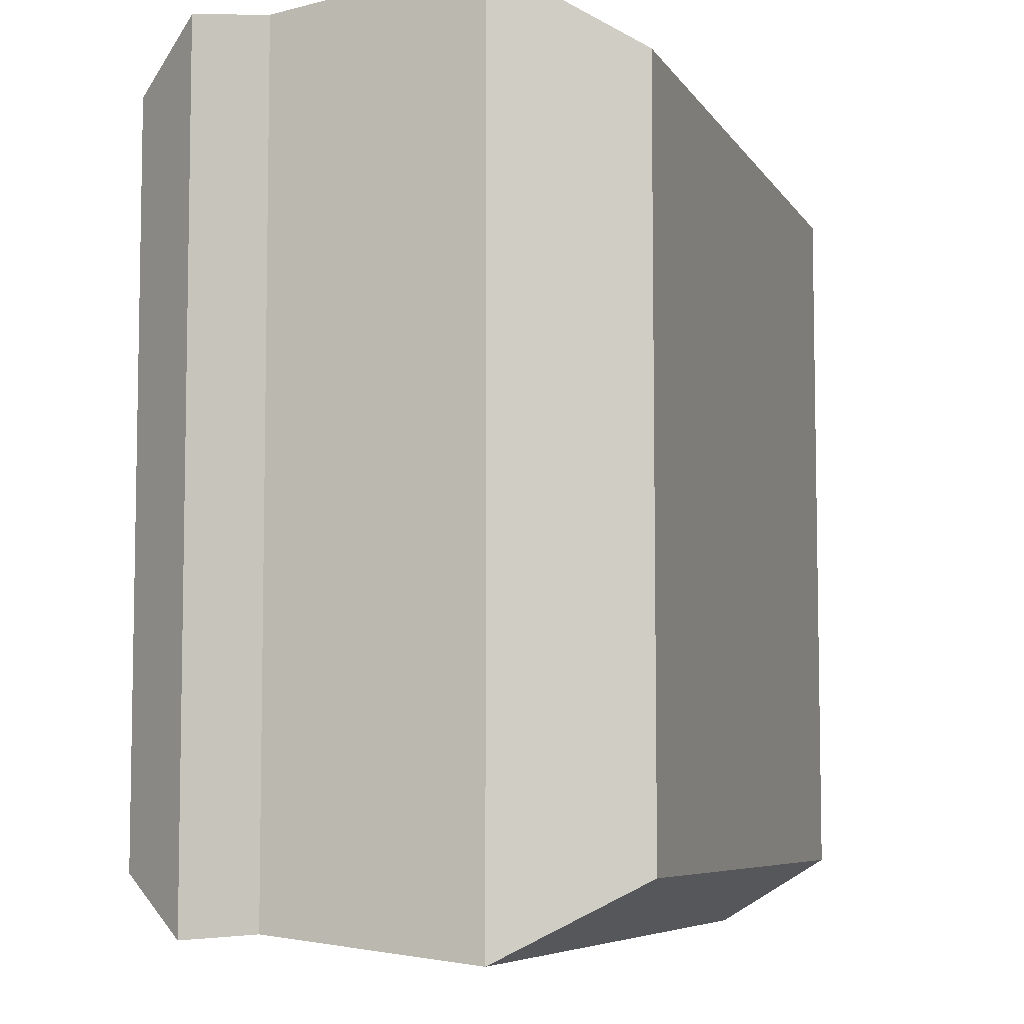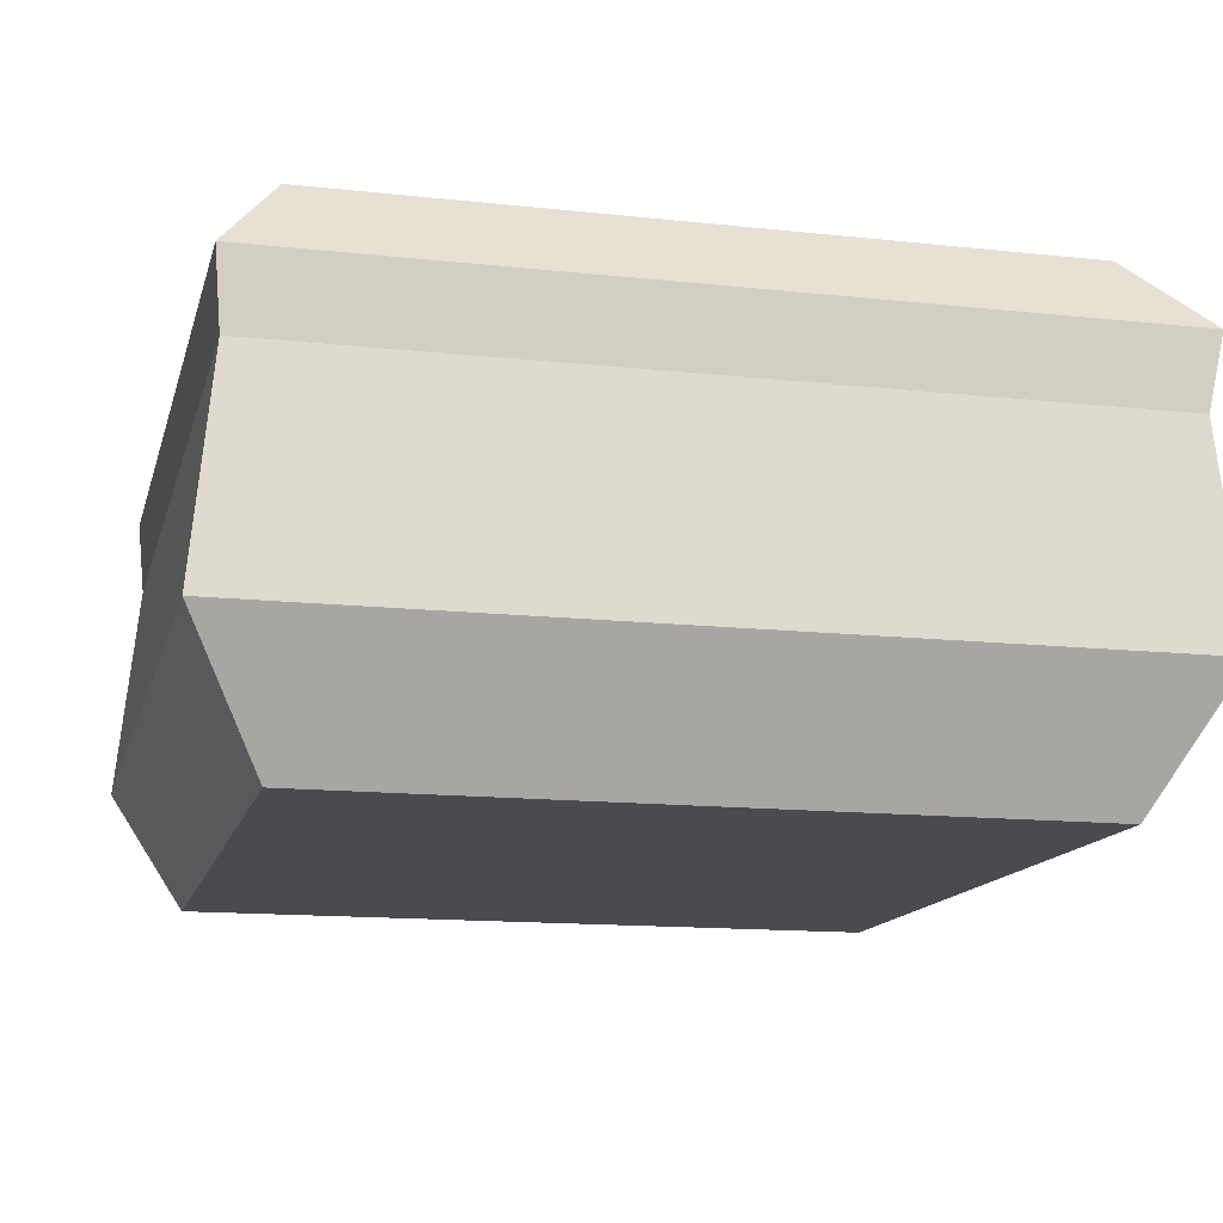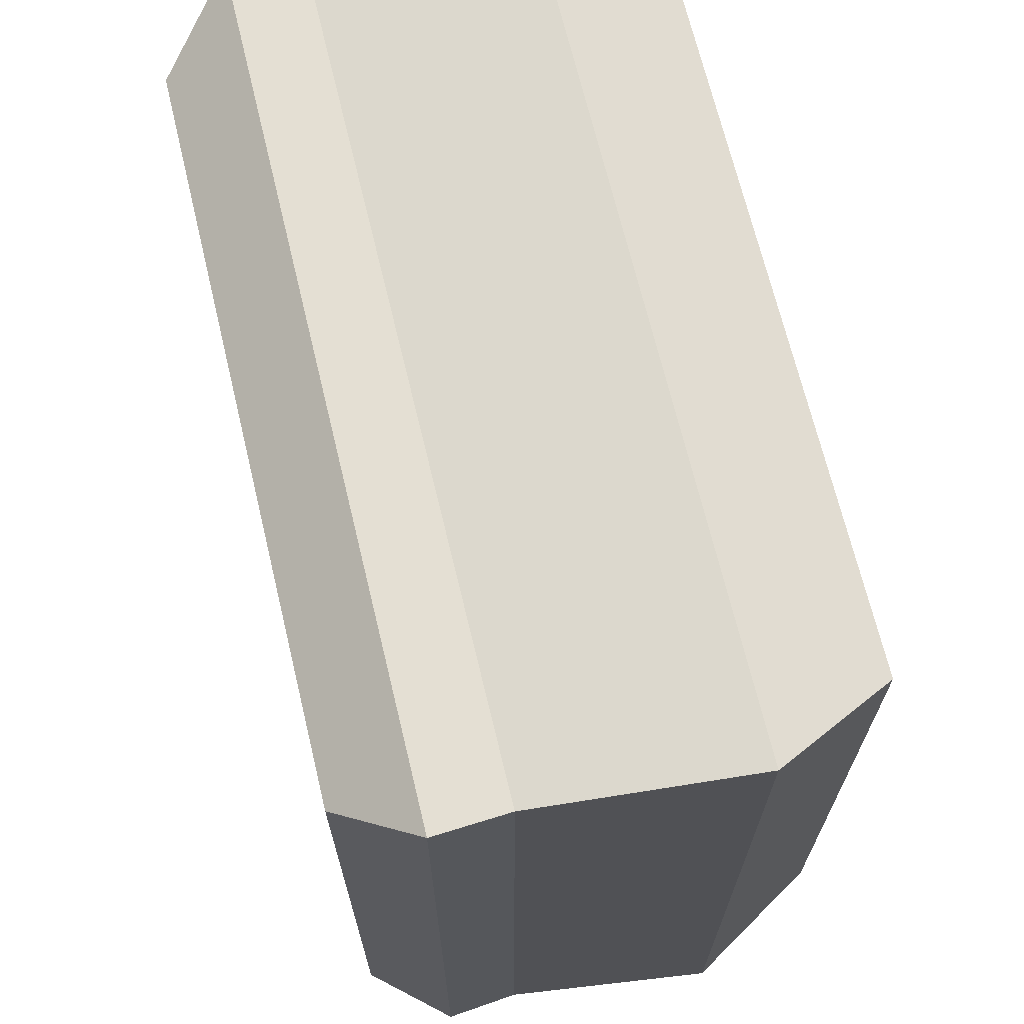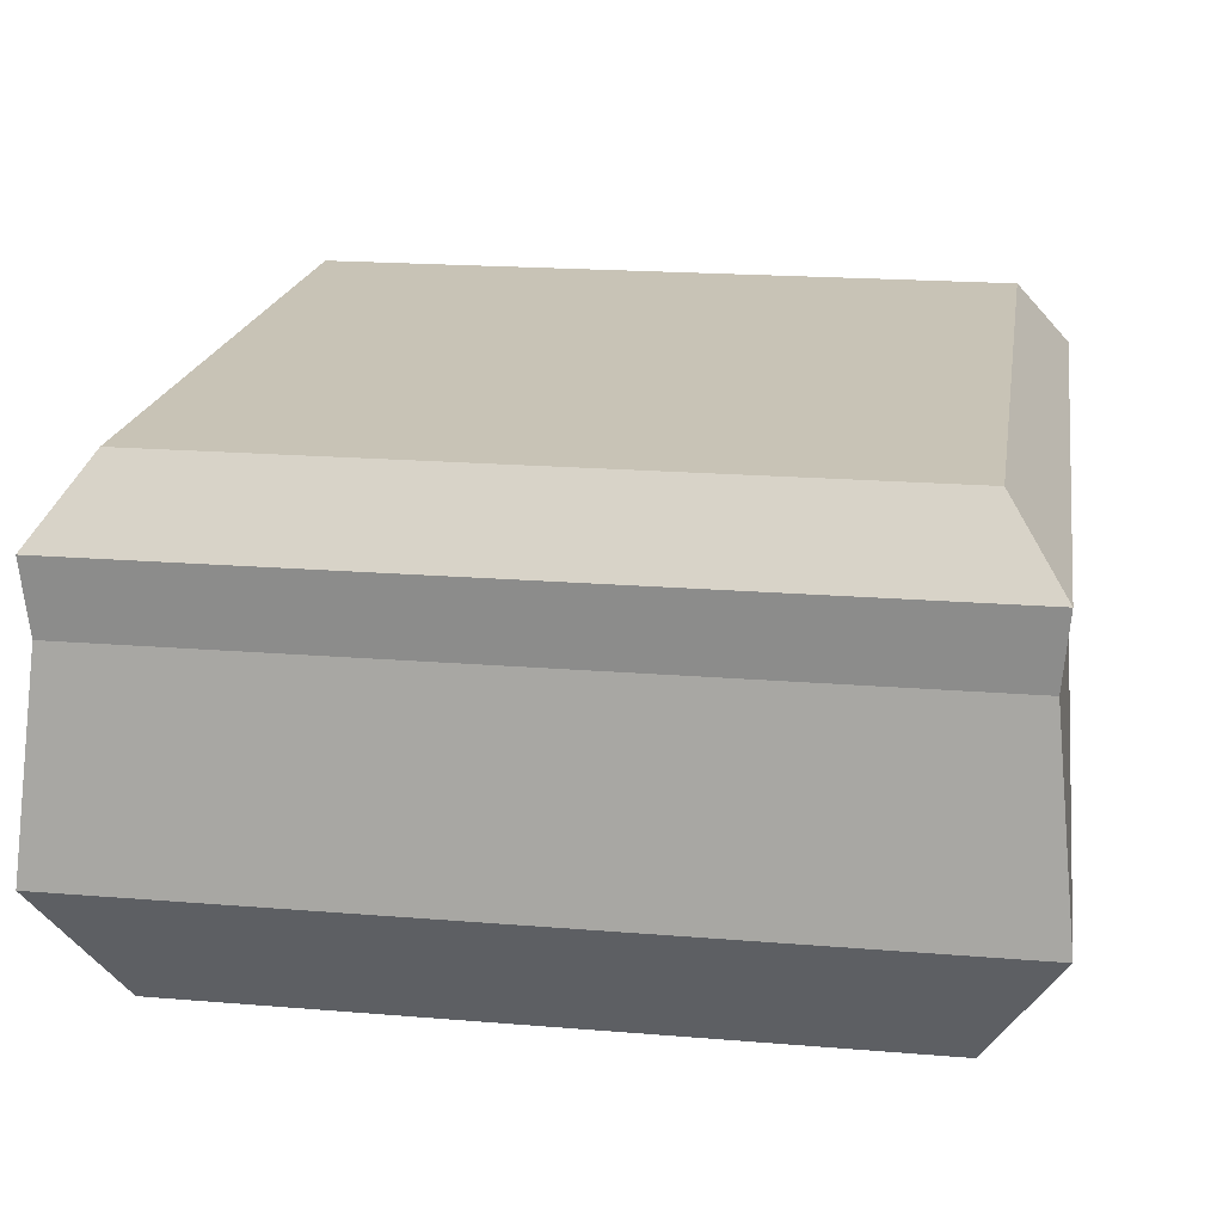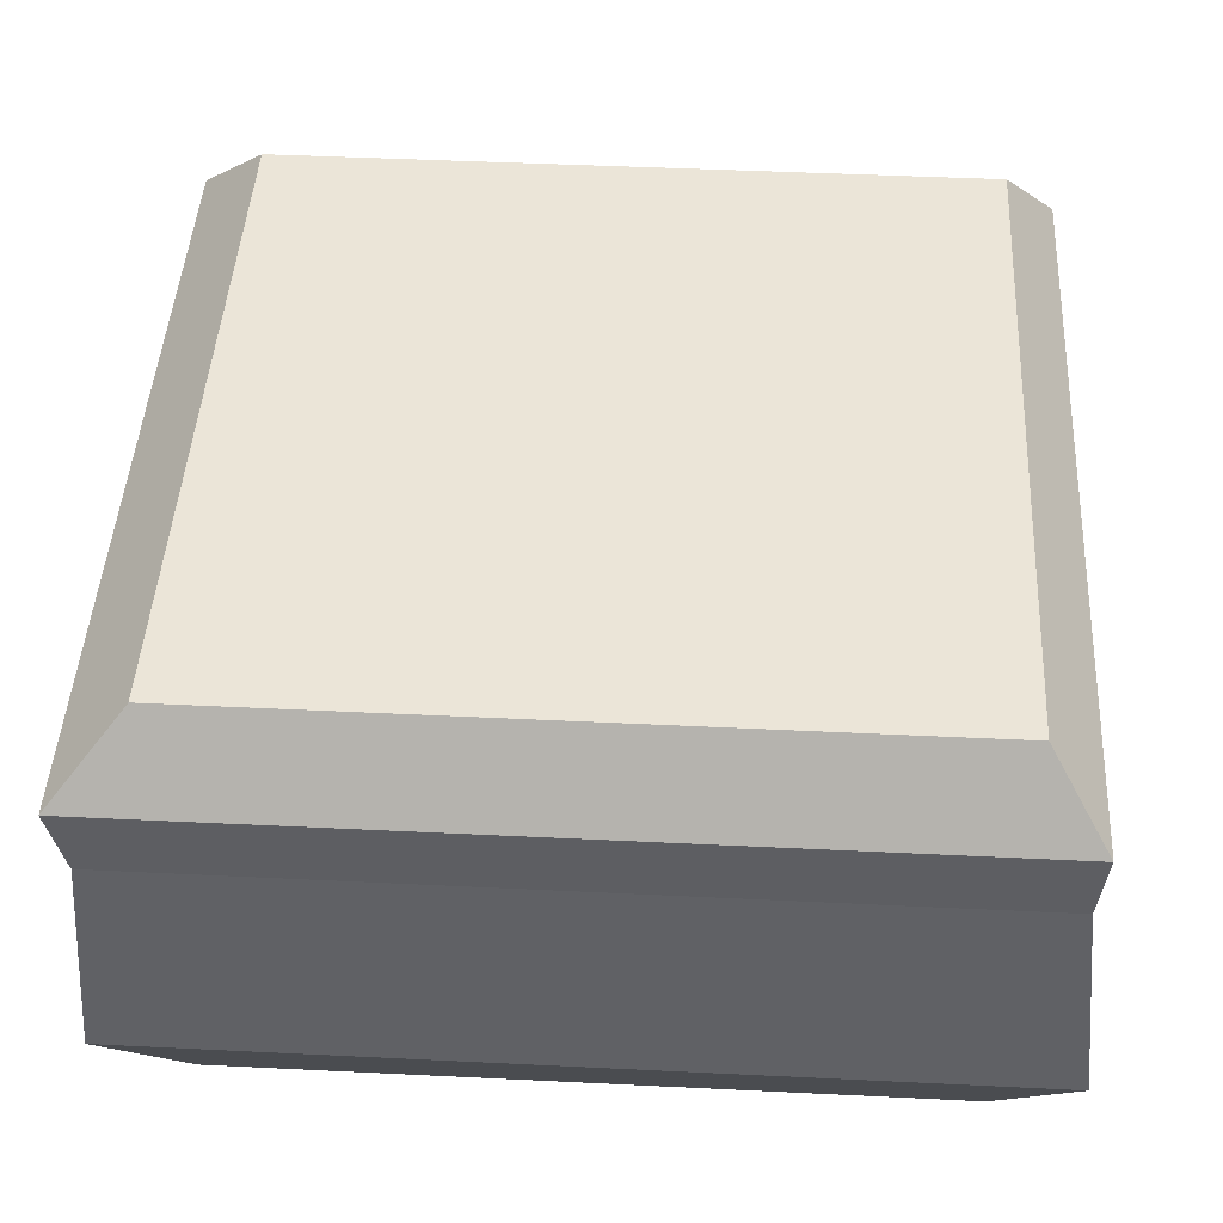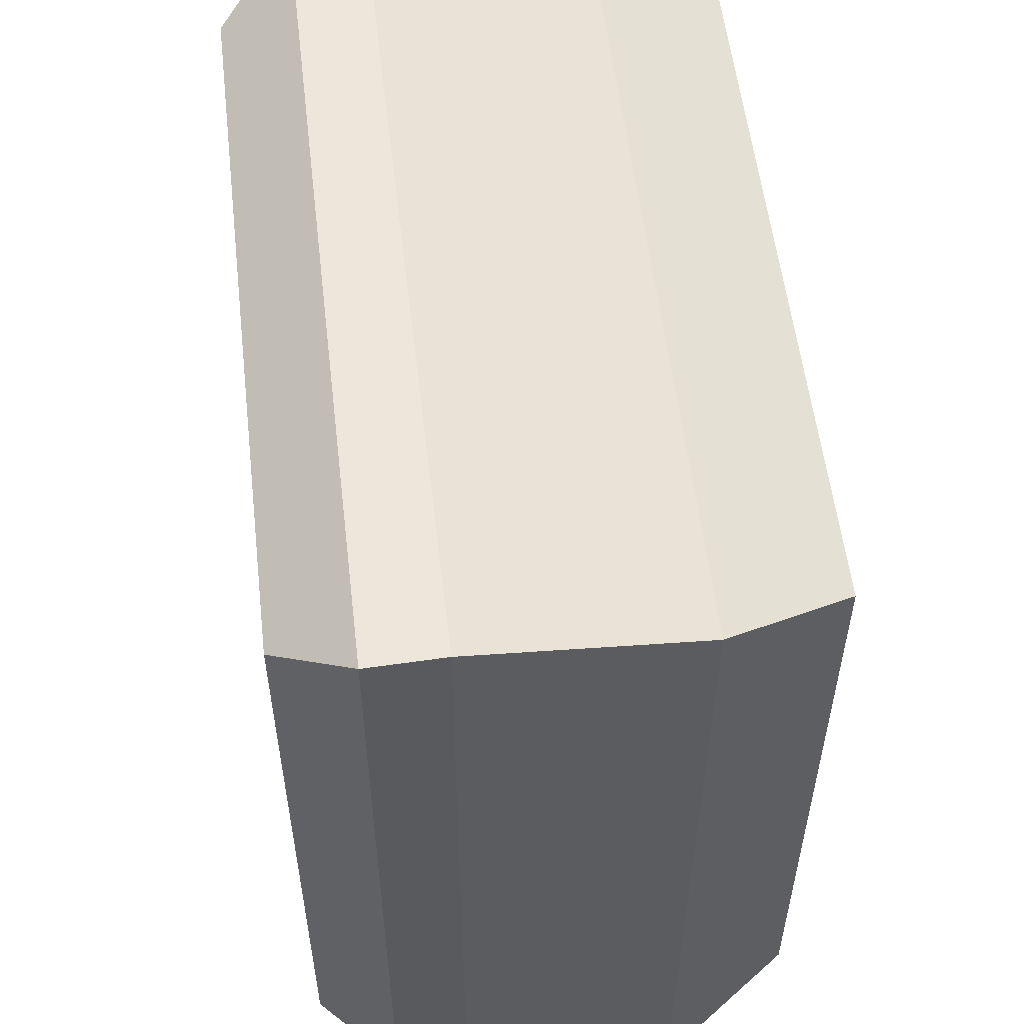
<metadata>
{"format":"obj","ext":"obj","renderer":"f3d","projection":"perspective","resolution":1024,"background":"white","views":[{"elev":-6.7,"azim":-71.9,"up":"+Z"},{"elev":-14.0,"azim":-13.6,"up":"+Y"},{"elev":68.7,"azim":-103.5,"up":"+Z"},{"elev":19.4,"azim":-81.2,"up":"+Y"},{"elev":45.8,"azim":-176.8,"up":"+Y"},{"elev":55.8,"azim":-96.6,"up":"+Z"}]}
</metadata>
<code>
o Cube
v 1 0.3684 -1
v 1 -1 -1
v 1 0.3684 1
v 1 -1 1
v -1 0.3684 -1
v -1 -1 -1
v -1 0.3684 1
v -1 -1 1
v 1.199 -0.643 -1.199
v -1.199 -0.643 1.199
v 1.199 -0.643 1.199
v -1.199 -0.643 -1.199
v -1.155 0.1572 1.155
v 1.199 0.1572 -1.155
v 1.199 0.1572 1.155
v -1.155 0.1572 -1.155
v 1.159 -0.04918 -1.138
v 1.159 -0.04918 1.138
v -1.137 -0.04918 -1.138
v -1.137 -0.04918 1.138
f 1 5 7 3
f 15 3 7 13
f 13 7 5 16
f 6 2 4 8
f 14 1 3 15
f 16 5 1 14
f 6 12 9 2
f 2 9 11 4
f 8 10 12 6
f 4 11 10 8
f 19 16 14 17
f 17 14 15 18
f 20 13 16 19
f 18 15 13 20
f 11 18 20 10
f 10 20 19 12
f 9 17 18 11
f 12 19 17 9

</code>
